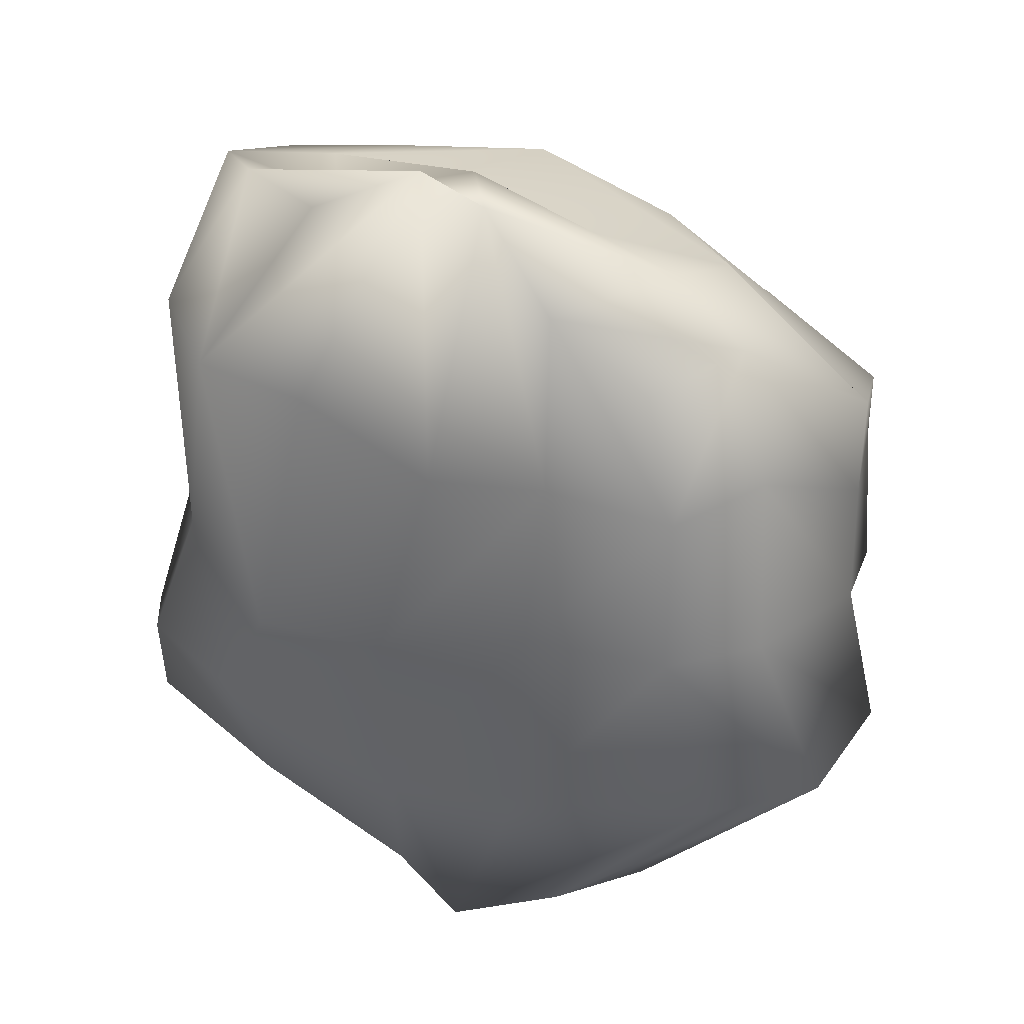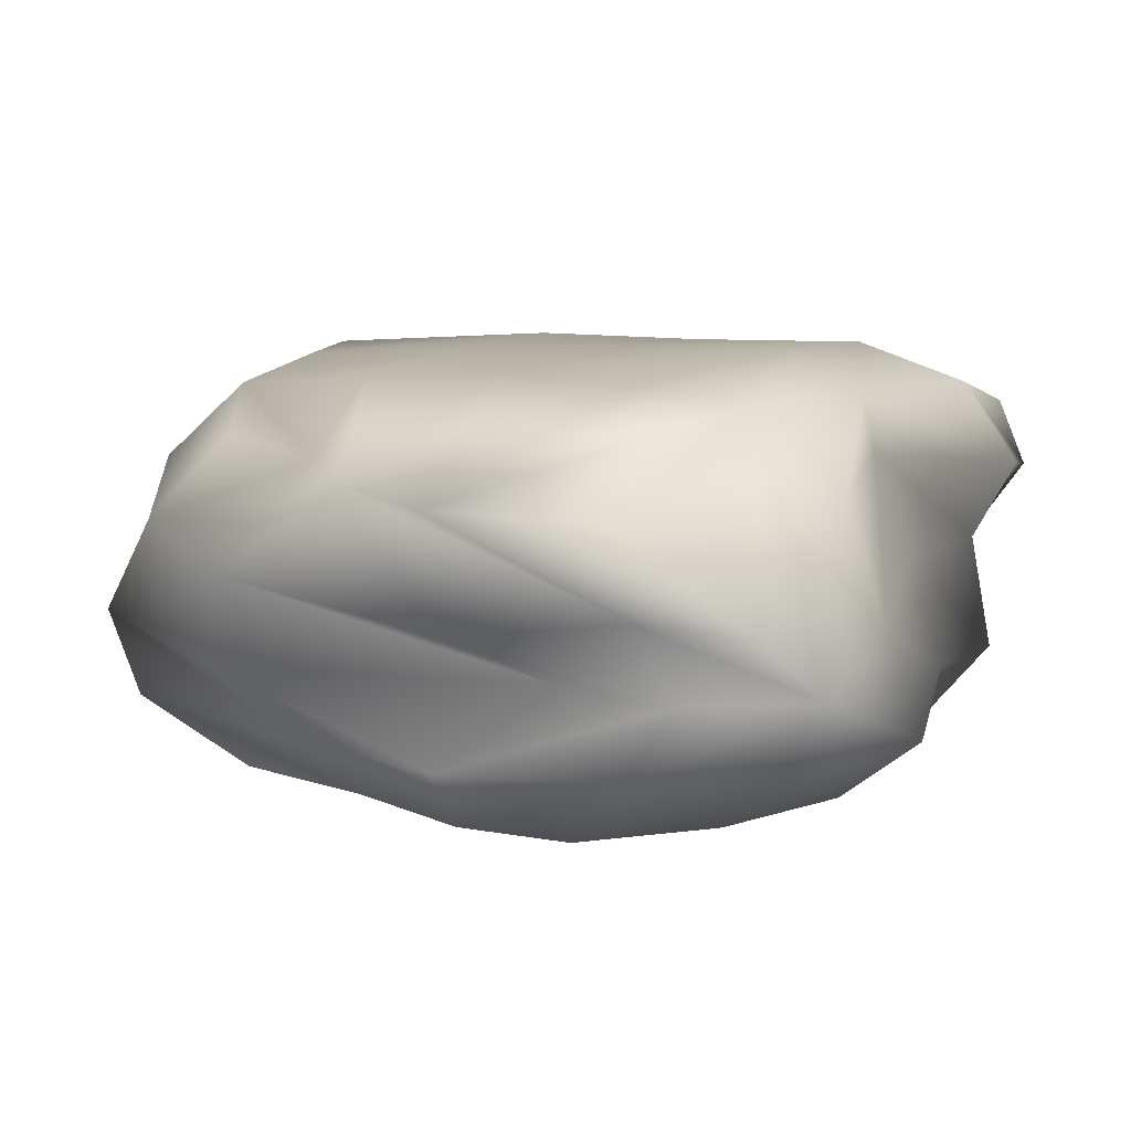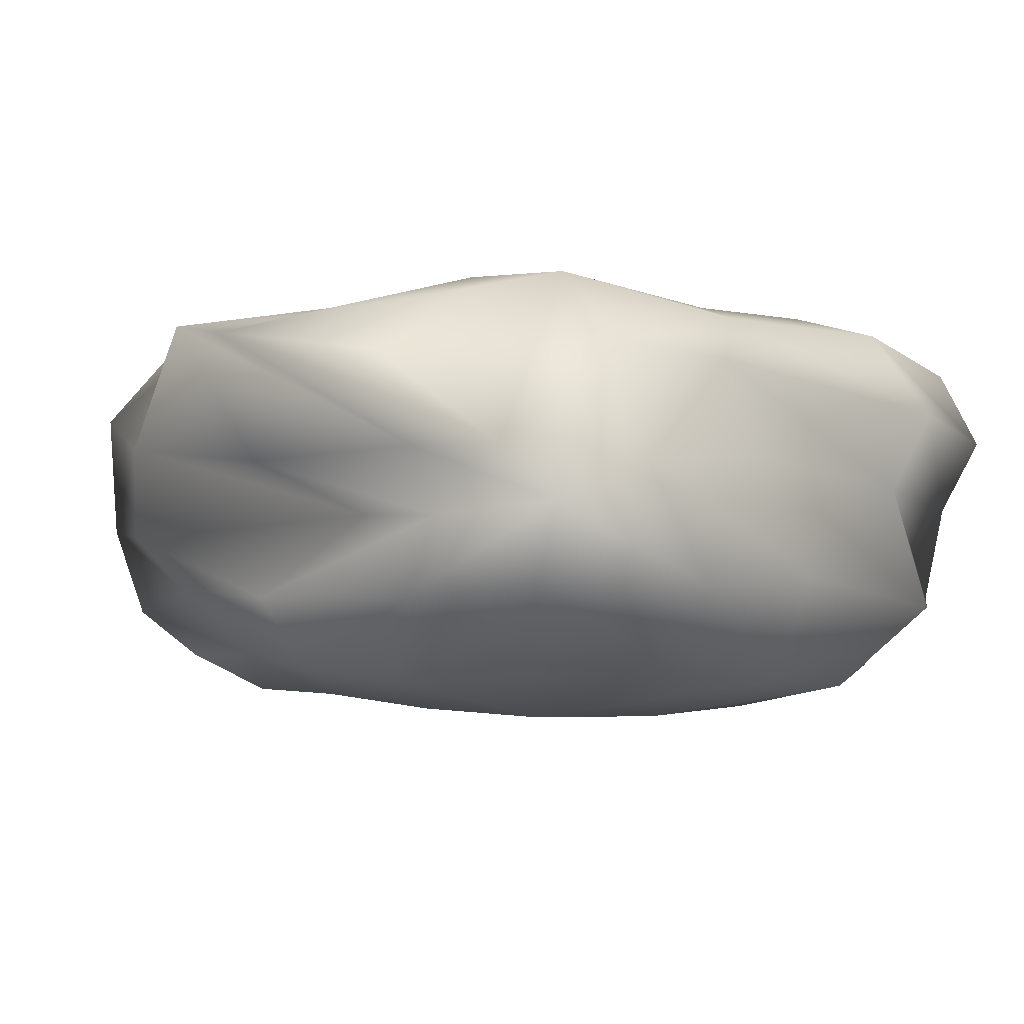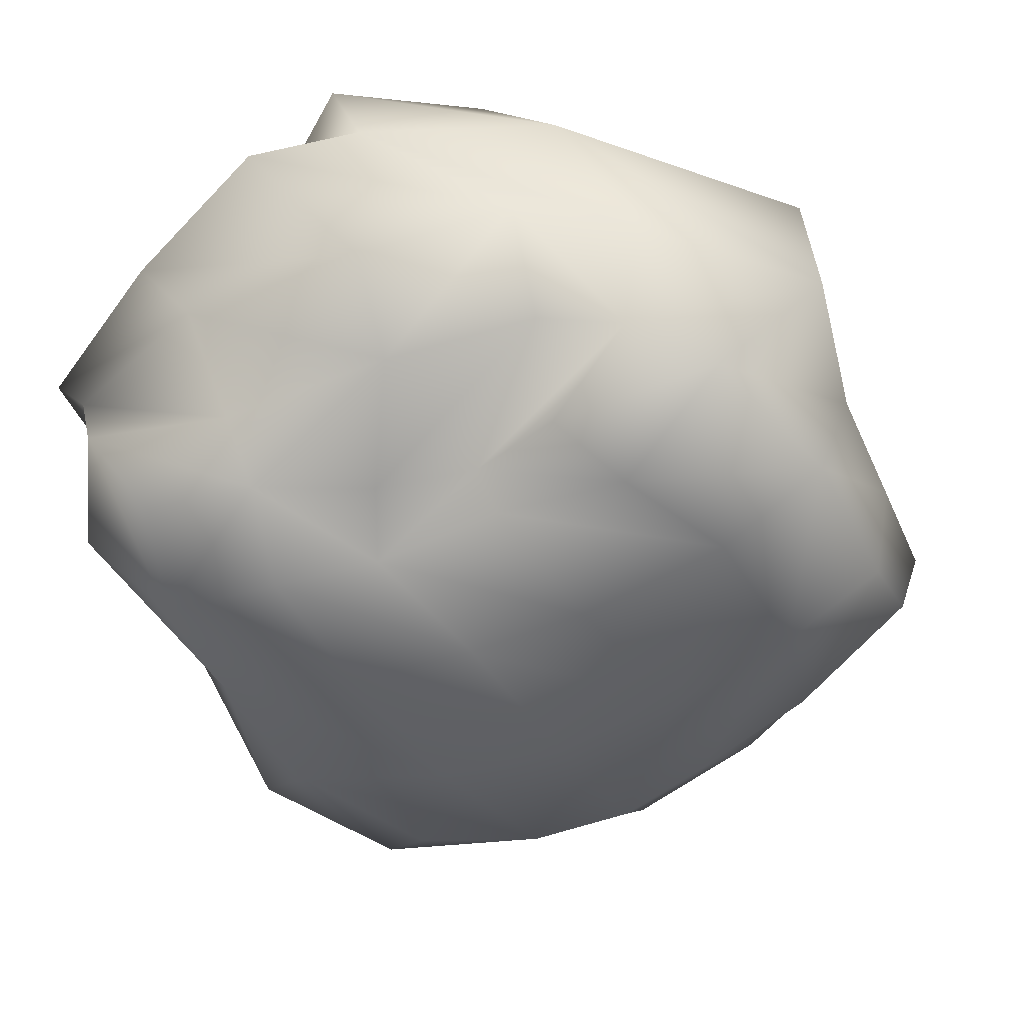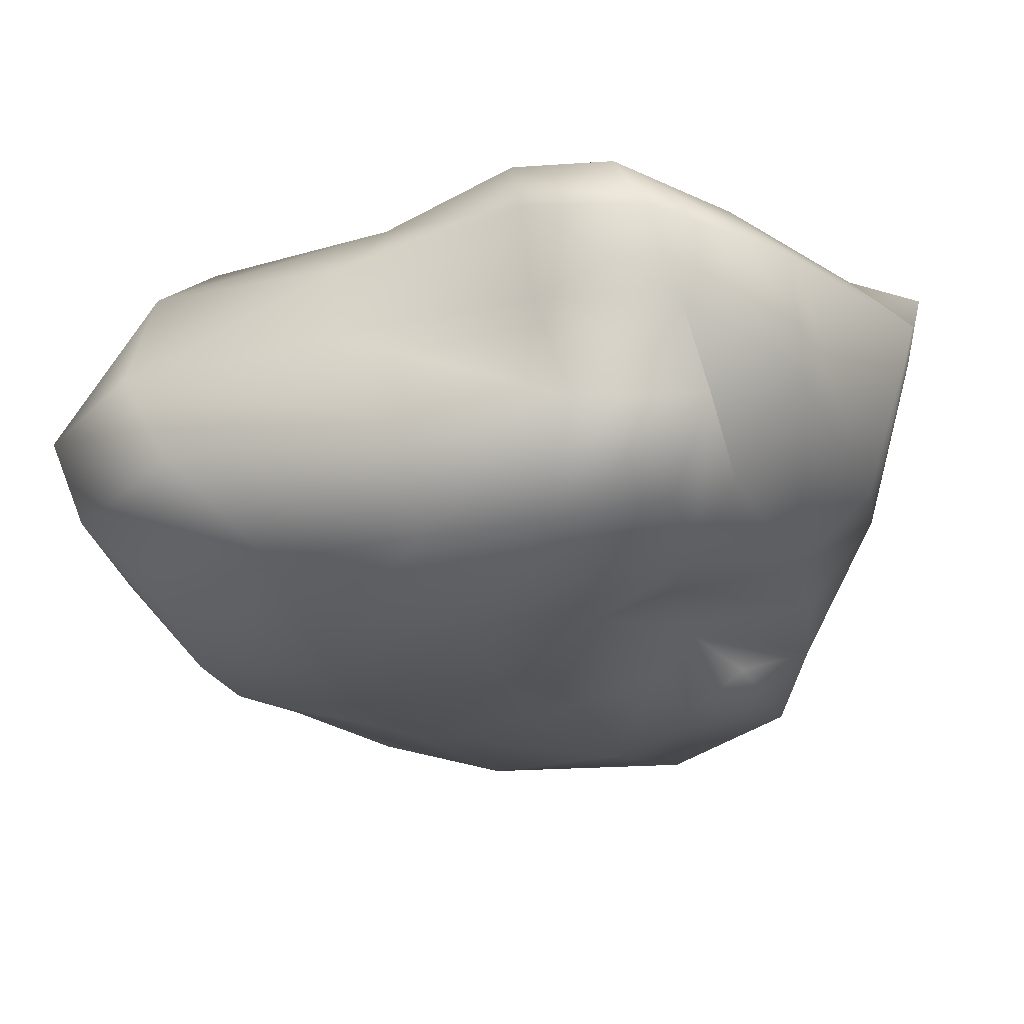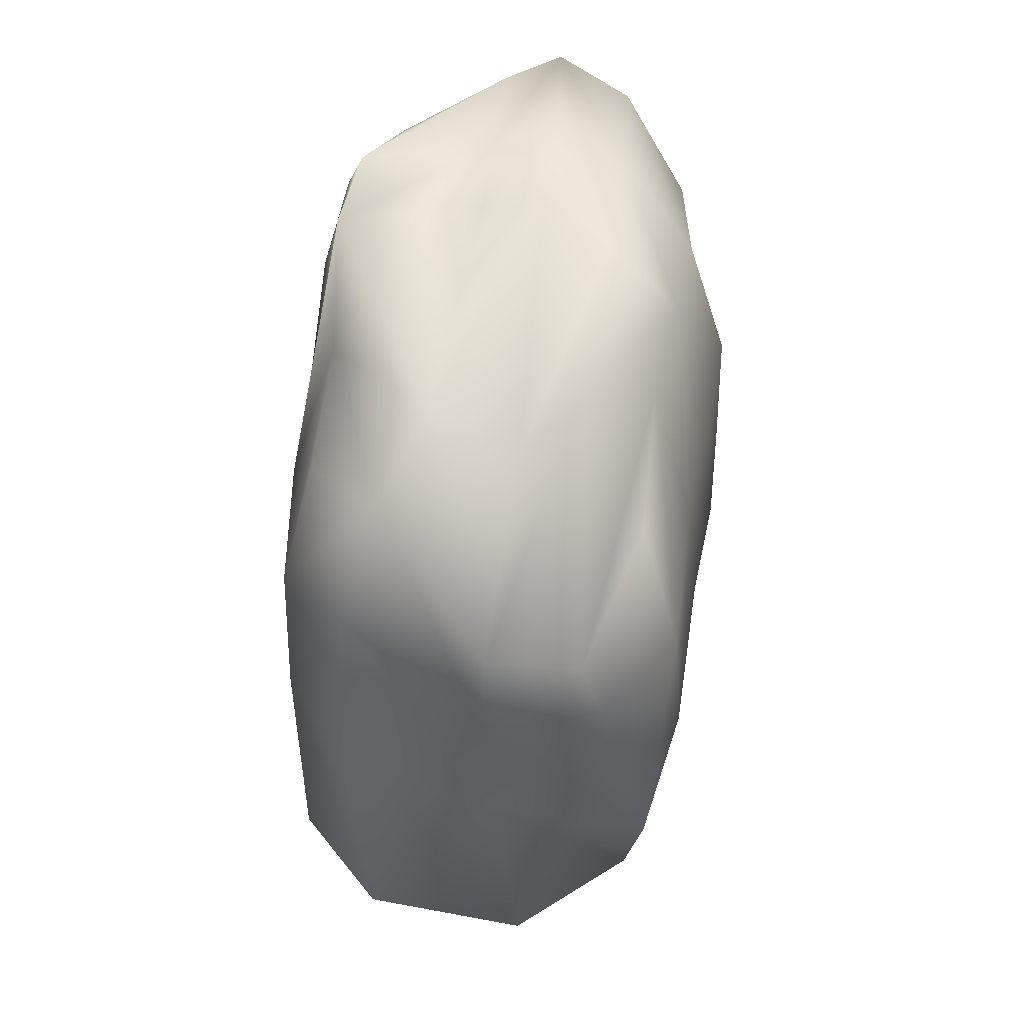
<metadata>
{"format":"obj","ext":"obj","renderer":"f3d","projection":"perspective","resolution":1024,"background":"white","views":[{"elev":33.5,"azim":-155.1,"up":"+Z"},{"elev":12.8,"azim":18.0,"up":"+Y"},{"elev":-2.7,"azim":38.8,"up":"+Y"},{"elev":-50.8,"azim":-156.3,"up":"+Y"},{"elev":-26.6,"azim":112.4,"up":"+Y"},{"elev":48.8,"azim":-83.3,"up":"+Z"}]}
</metadata>
<code>
o Cube
v 0.8969 -0.1167 -1.078
v 0.7363 -0.07603 1.067
v -1.052 -0.0646 0.9545
v -0.6924 -0.1143 -0.8358
v 1.304 1.084 -1.024
v 0.444 1.033 1.514
v -1.02 1.175 1.106
v -0.6819 1.18 -1.482
v 1.045 -0.1576 -0.148
v 0.06727 -0.07271 -0.7835
v 1.2 0.5382 -1.222
v -0.1546 -0.1145 1.229
v 1.155 0.478 1.382
v -1.095 -0.254 -0.1185
v -1.648 0.452 0.8536
v -1.186 0.4816 -1.134
v 0.9754 1.247 0.0479
v 0.1053 1.127 -1.585
v -0.3448 1.152 1.73
v -1.177 1.303 0.009798
v -0.01579 -0.3127 -0.06024
v 0.04611 1.352 -0.2537
v 1.175 0.6925 0.169
v 0.2601 0.4526 1.365
v -1.649 0.4298 -0.06403
v -0.1998 0.3368 -1.536
v 1.009 -0.1265 0.4703
v -0.3215 -0.0603 -0.702
v 1.386 0.8076 -1.182
v -0.5379 -0.058 1.154
v 0.9363 0.6775 1.426
v -0.8624 -0.2192 -0.5371
v -1.282 0.884 1.218
v -0.9745 0.9261 -1.431
v 0.8085 1.346 0.9021
v -0.175 1.147 -1.801
v -0.6103 1.148 1.328
v -1.356 1.245 -0.7168
v 1.042 -0.1905 -0.6379
v 0.4689 -0.1429 -1.027
v 1.081 0.1751 -1.288
v 0.2436 -0.1415 1.191
v 1.015 0.1835 1.313
v -1.156 -0.2178 0.4595
v -1.571 0.1103 0.7707
v -1.063 0.07452 -1.016
v 1.232 1.217 -0.5945
v 0.7705 1.122 -1.3
v -0.06528 1.103 1.796
v -1.176 1.281 0.6464
v -0.4762 -0.274 -0.03739
v 0.4804 -0.3121 -0.1111
v 0.1728 -0.1885 -0.5325
v -0.1063 -0.2744 0.596
v -0.198 1.36 0.6308
v 0.063 1.276 -0.9943
v 0.6115 1.352 -0.2908
v -0.6033 1.344 -0.01128
v 1.267 0.6307 1.008
v 1.267 0.6002 -0.6897
v 1.269 0.2411 -0.06388
v 1.051 1.069 0.1975
v -1.044 0.4029 1.29
v 0.667 0.4399 1.449
v -0.1351 0.1567 1.505
v -0.06687 0.6521 1.602
v -1.76 0.3196 -0.7246
v -1.646 0.4626 0.459
v -1.548 -0.1538 -0.2556
v -1.483 1.069 0.04533
v -0.7755 0.4976 -1.403
v 0.5563 0.4493 -1.497
v 0.1532 0.8392 -1.832
v -0.1805 0.06095 -1.234
v -0.6309 -0.2263 0.5923
v -0.6779 1.33 0.6982
v 1.116 1.068 0.981
v -0.9445 0.7436 1.392
v -1.719 0.9165 -0.6998
v -0.751 0.1491 -1.123
v -0.3597 -0.2197 -0.5967
v 0.5481 -0.2841 -0.6576
v 0.3835 -0.2981 0.5332
v 0.3428 1.371 0.8637
v 0.8016 1.333 -0.7167
v -0.5442 1.29 -0.8894
v 1.348 0.1898 0.7468
v 1.324 0.1274 -0.8561
v 1.424 0.8972 -0.707
v -0.7067 0.1906 1.347
v 0.4943 0.1534 1.399
v 0.5242 0.6914 1.41
v -1.346 -0.0787 -0.8081
v -1.55 0.03351 0.4876
v -1.434 1.017 0.7468
v -0.2632 0.9168 -1.717
v 0.802 0.8503 -1.529
v 0.5127 0.1147 -1.198
f 30 3 44
f 50 7 37
f 35 6 31
f 37 7 33
f 79 38 8
f 28 4 46
f 81 51 14
f 82 52 21
f 83 42 12
f 55 19 49
f 85 56 22
f 86 38 20
f 87 59 13
f 88 60 23
f 89 47 17
f 90 63 15
f 64 24 65
f 92 49 19
f 67 16 46
f 68 25 69
f 95 50 20
f 96 71 16
f 97 72 26
f 40 10 74
f 75 44 14
f 21 54 75
f 12 30 75
f 76 37 19
f 22 58 76
f 58 20 50
f 77 31 13
f 62 77 59
f 17 35 77
f 78 33 15
f 24 66 78
f 19 37 78
f 67 79 34
f 70 79 67
f 20 38 79
f 71 80 46
f 74 80 71
f 10 28 80
f 28 81 32
f 53 81 28
f 53 21 51
f 40 82 53
f 39 82 40
f 39 9 52
f 52 83 54
f 9 27 83
f 27 2 42
f 35 84 49
f 57 84 35
f 57 22 55
f 85 57 17
f 48 85 47
f 18 56 85
f 56 86 58
f 36 86 56
f 36 8 38
f 27 87 43
f 9 61 87
f 61 23 59
f 88 61 9
f 41 88 39
f 41 11 60
f 60 89 62
f 11 29 89
f 29 5 47
f 30 90 45
f 12 65 90
f 65 24 63
f 91 65 12
f 43 91 42
f 13 64 91
f 64 92 66
f 13 31 92
f 31 6 49
f 93 46 4
f 69 93 32
f 25 67 93
f 44 94 69
f 3 45 94
f 15 68 94
f 95 70 25
f 33 95 68
f 33 7 50
f 36 96 34
f 18 73 96
f 73 26 71
f 48 97 73
f 5 29 97
f 29 11 72
f 72 98 74
f 11 41 98
f 41 1 40
f 75 30 44
f 76 50 37
f 77 35 31
f 78 37 33
f 34 79 8
f 80 28 46
f 32 81 14
f 53 82 21
f 54 83 12
f 84 55 49
f 57 85 22
f 58 86 20
f 43 87 13
f 61 88 23
f 62 89 17
f 45 90 15
f 91 64 65
f 66 92 19
f 93 67 46
f 94 68 69
f 70 95 20
f 34 96 16
f 73 97 26
f 98 40 74
f 51 75 14
f 51 21 75
f 54 12 75
f 55 76 19
f 55 22 76
f 76 58 50
f 59 77 13
f 23 62 59
f 62 17 77
f 63 78 15
f 63 24 78
f 66 19 78
f 16 67 34
f 25 70 67
f 70 20 79
f 16 71 46
f 26 74 71
f 74 10 80
f 4 28 32
f 10 53 28
f 81 53 51
f 10 40 53
f 1 39 40
f 82 39 52
f 21 52 54
f 52 9 83
f 83 27 42
f 6 35 49
f 17 57 35
f 84 57 55
f 47 85 17
f 5 48 47
f 48 18 85
f 22 56 58
f 18 36 56
f 86 36 38
f 2 27 43
f 27 9 87
f 87 61 59
f 39 88 9
f 1 41 39
f 88 41 60
f 23 60 62
f 60 11 89
f 89 29 47
f 3 30 45
f 30 12 90
f 90 65 63
f 42 91 12
f 2 43 42
f 43 13 91
f 24 64 66
f 64 13 92
f 92 31 49
f 32 93 4
f 14 69 32
f 69 25 93
f 14 44 69
f 44 3 94
f 45 15 94
f 68 95 25
f 15 33 68
f 95 33 50
f 8 36 34
f 36 18 96
f 96 73 71
f 18 48 73
f 48 5 97
f 97 29 72
f 26 72 74
f 72 11 98
f 98 41 40

</code>
